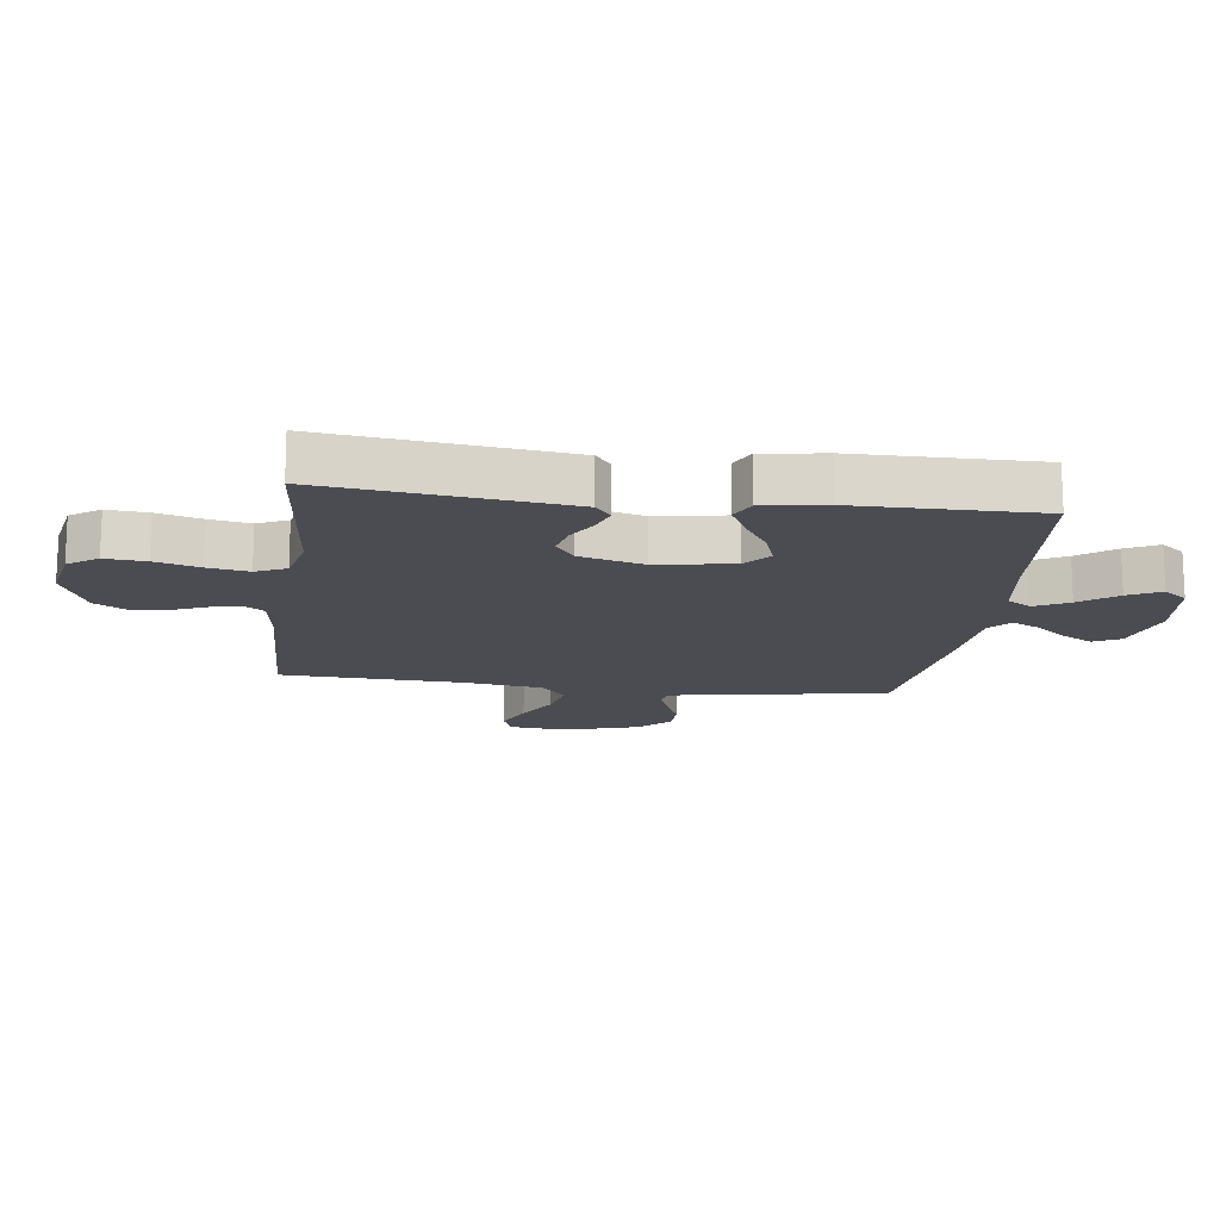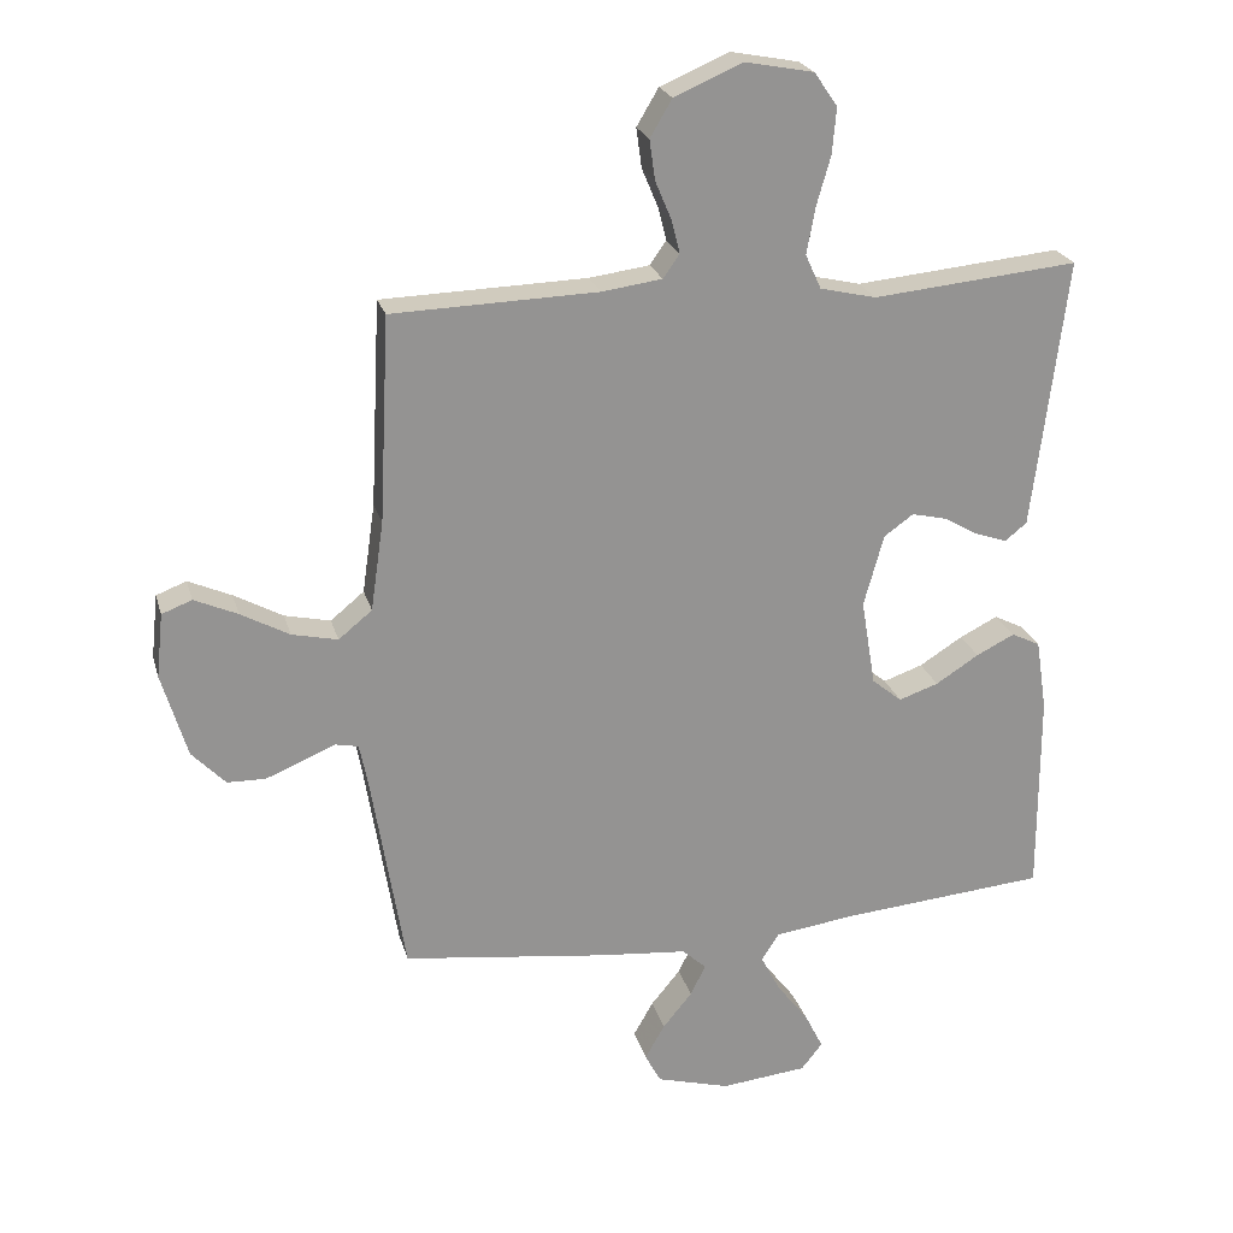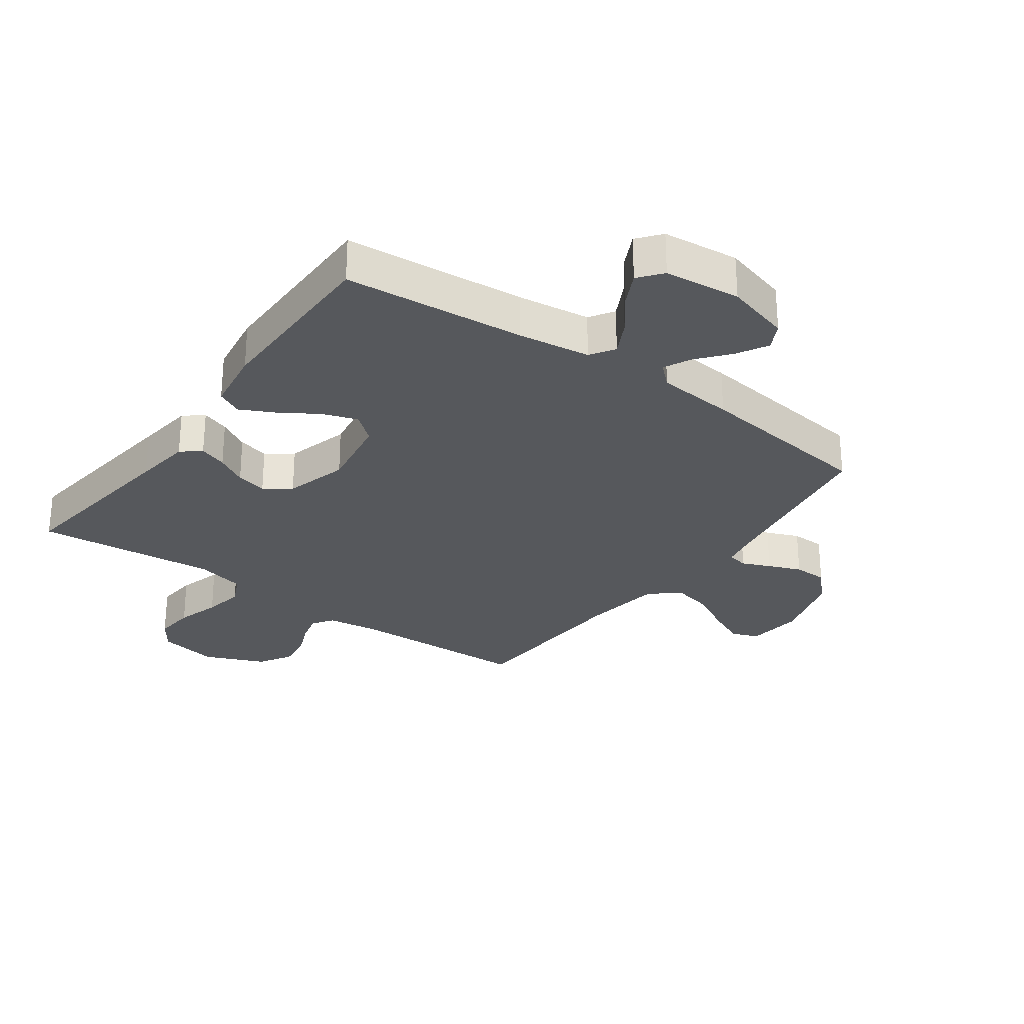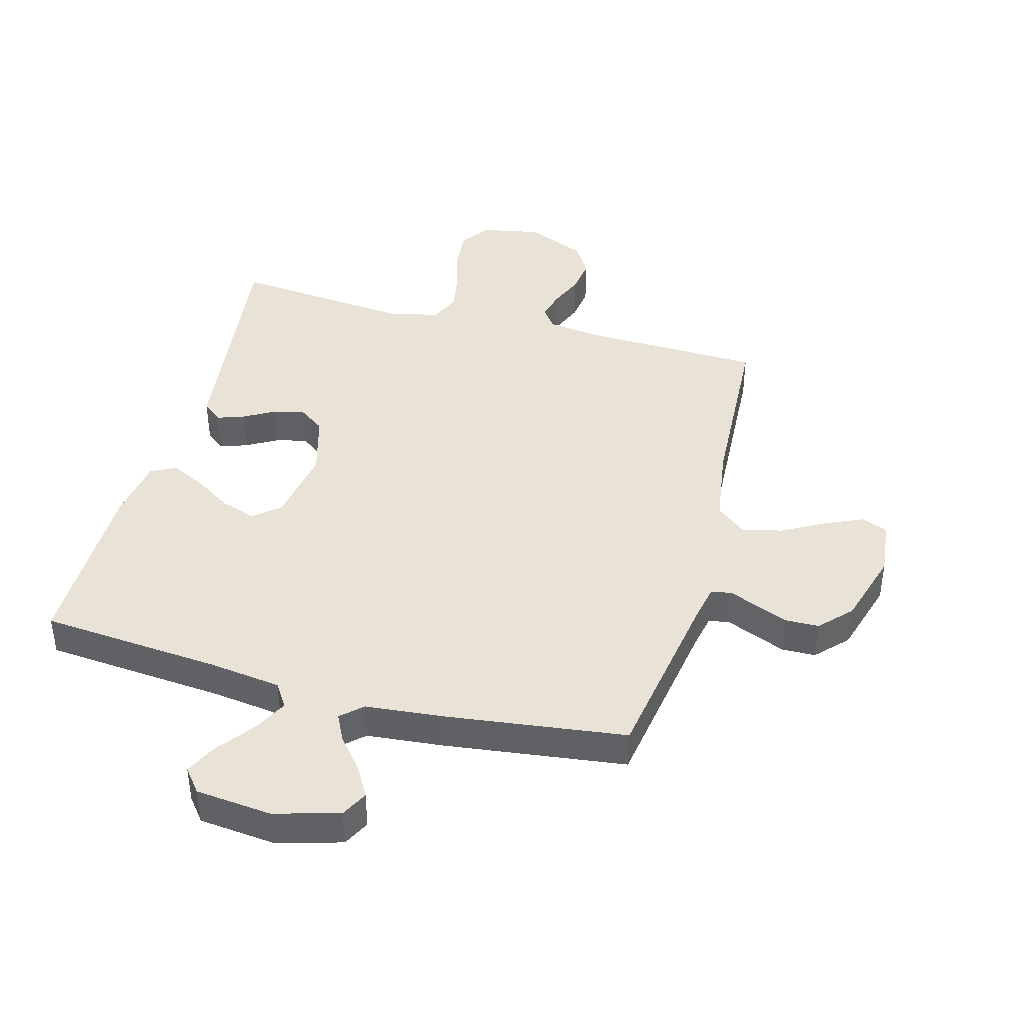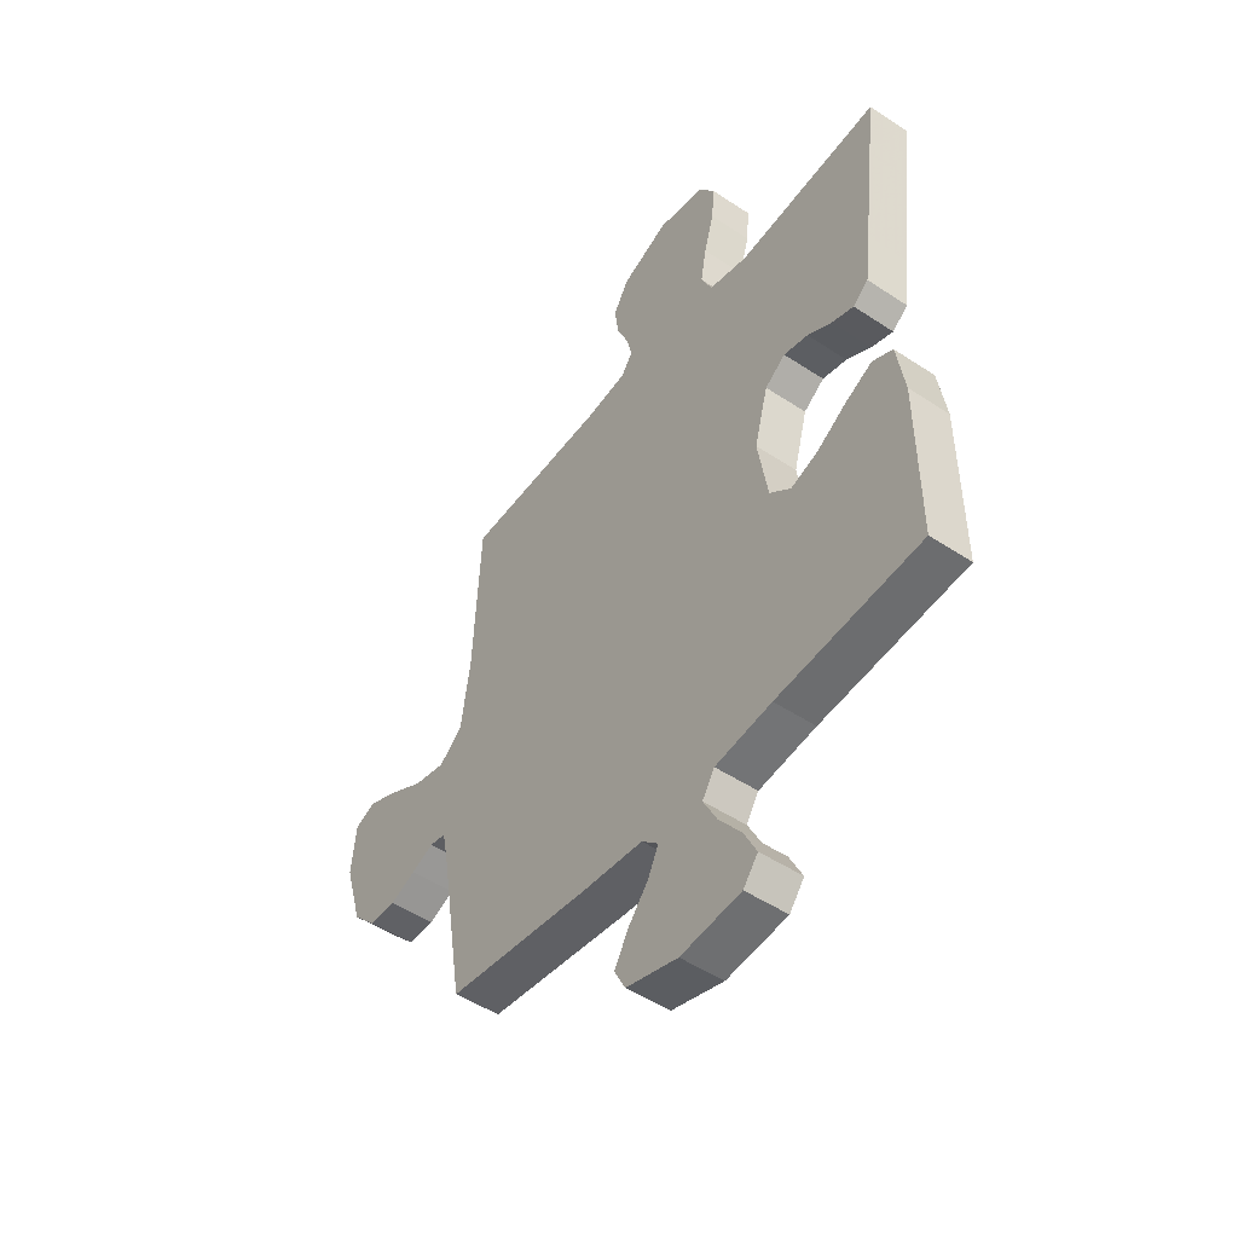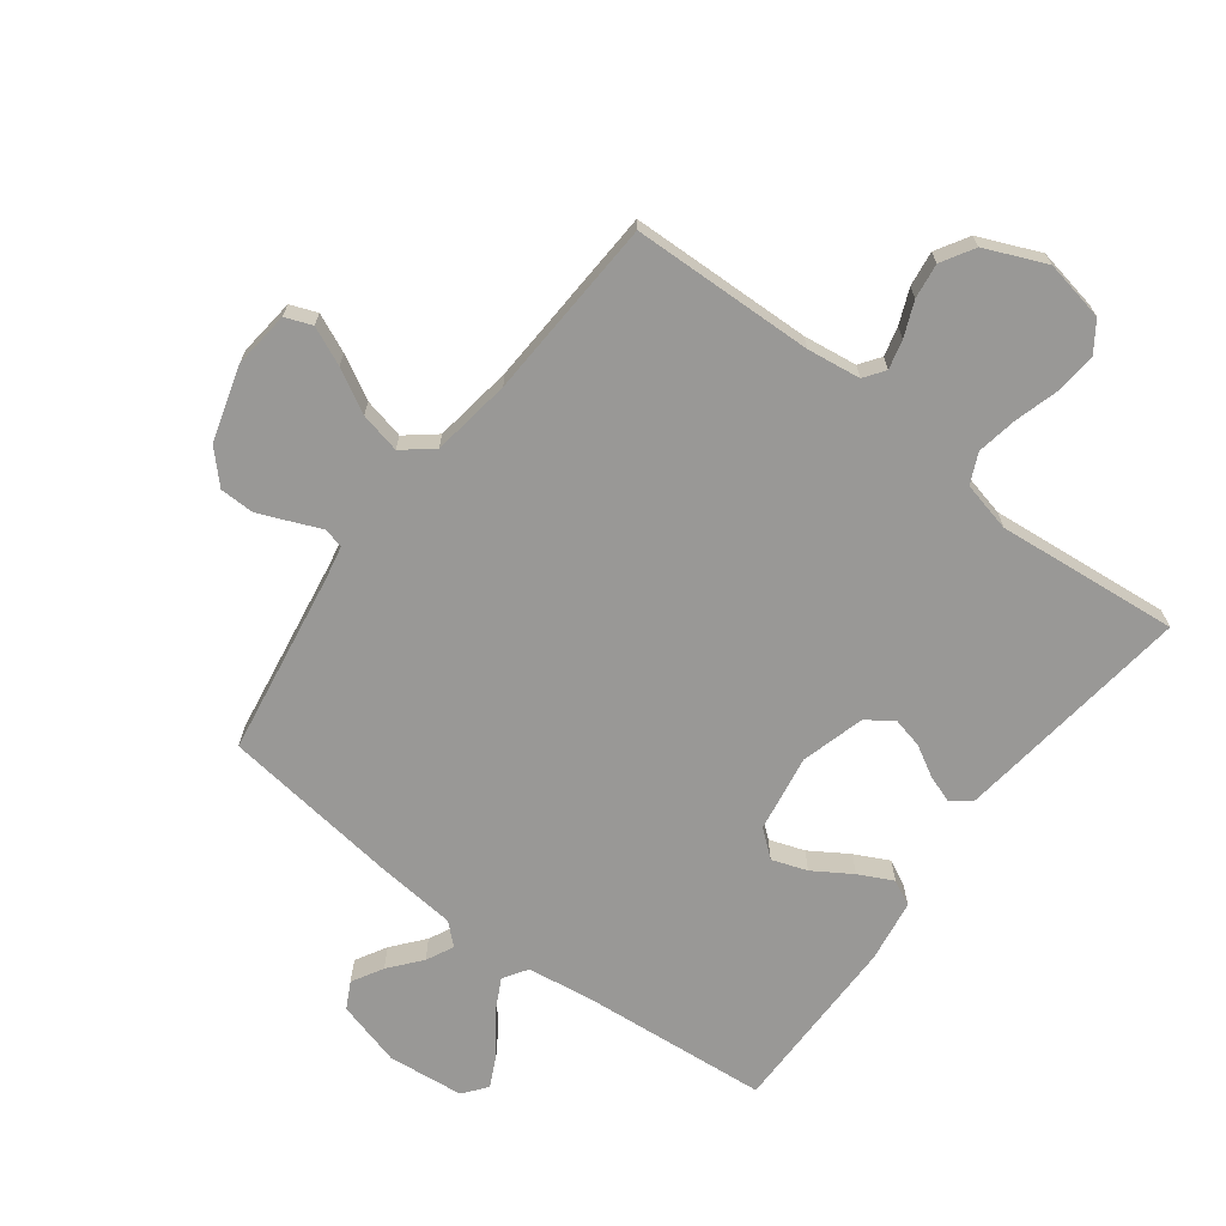
<metadata>
{"format":"obj","ext":"obj","renderer":"f3d","projection":"perspective","resolution":1024,"background":"white","views":[{"elev":-15.3,"azim":82.7,"up":"+Y"},{"elev":23.2,"azim":-14.5,"up":"+Z"},{"elev":-27.9,"azim":144.1,"up":"+Y"},{"elev":41.9,"azim":-164.9,"up":"+Y"},{"elev":-49.6,"azim":53.8,"up":"+Z"},{"elev":-68.6,"azim":-37.1,"up":"+Y"}]}
</metadata>
<code>
v -0.5 0.07 0.5
v -0.2 0.07 0.509
v -0.112 0.07 0.521
v -0.088 0.07 0.555
v -0.1 0.07 0.603
v -0.124 0.07 0.66
v -0.132 0.07 0.718
v -0.1 0.07 0.772
v 0 0.07 0.815
v 0.1 0.07 0.796
v 0.134 0.07 0.747
v 0.128 0.07 0.68
v 0.107 0.07 0.607
v 0.095 0.07 0.54
v 0.118 0.07 0.49
v 0.2 0.07 0.471
v 0.5 0.07 0.5
v 0.463 0.07 0.2
v 0.451 0.07 0.105
v 0.419 0.07 0.079
v 0.373 0.07 0.095
v 0.322 0.07 0.124
v 0.271 0.07 0.136
v 0.228 0.07 0.105
v 0.199 0.07 0
v 0.22 0.07 -0.127
v 0.264 0.07 -0.163
v 0.322 0.07 -0.143
v 0.385 0.07 -0.103
v 0.441 0.07 -0.075
v 0.483 0.07 -0.096
v 0.499 0.07 -0.2
v 0.5 0.07 -0.5
v 0.2 0.07 -0.526
v 0.081 0.07 -0.542
v 0.055 0.07 -0.582
v 0.084 0.07 -0.638
v 0.13 0.07 -0.698
v 0.157 0.07 -0.752
v 0.126 0.07 -0.791
v 0 0.07 -0.804
v -0.108 0.07 -0.774
v -0.131 0.07 -0.73
v -0.102 0.07 -0.679
v -0.059 0.07 -0.627
v -0.037 0.07 -0.582
v -0.072 0.07 -0.55
v -0.2 0.07 -0.538
v -0.5 0.07 -0.5
v -0.549 0.07 -0.2
v -0.561 0.07 -0.141
v -0.595 0.07 -0.134
v -0.642 0.07 -0.154
v -0.696 0.07 -0.176
v -0.752 0.07 -0.175
v -0.801 0.07 -0.124
v -0.838 0.07 0
v -0.828 0.07 0.094
v -0.784 0.07 0.111
v -0.721 0.07 0.083
v -0.65 0.07 0.044
v -0.583 0.07 0.029
v -0.534 0.07 0.069
v -0.515 0.07 0.2
v -0.5 0 0.5
v -0.2 0 0.509
v -0.112 0 0.521
v -0.088 0 0.555
v -0.1 0 0.603
v -0.124 0 0.66
v -0.132 0 0.718
v -0.1 0 0.772
v 0 0 0.815
v 0.1 0 0.796
v 0.134 0 0.747
v 0.128 0 0.68
v 0.107 0 0.607
v 0.095 0 0.54
v 0.118 0 0.49
v 0.2 0 0.471
v 0.5 0 0.5
v 0.463 0 0.2
v 0.451 0 0.105
v 0.419 0 0.079
v 0.373 0 0.095
v 0.322 0 0.124
v 0.271 0 0.136
v 0.228 0 0.105
v 0.199 0 0
v 0.22 0 -0.127
v 0.264 0 -0.163
v 0.322 0 -0.143
v 0.385 0 -0.103
v 0.441 0 -0.075
v 0.483 0 -0.096
v 0.499 0 -0.2
v 0.5 0 -0.5
v 0.2 0 -0.526
v 0.081 0 -0.542
v 0.055 0 -0.582
v 0.084 0 -0.638
v 0.13 0 -0.698
v 0.157 0 -0.752
v 0.126 0 -0.791
v 0 0 -0.804
v -0.108 0 -0.774
v -0.131 0 -0.73
v -0.102 0 -0.679
v -0.059 0 -0.627
v -0.037 0 -0.582
v -0.072 0 -0.55
v -0.2 0 -0.538
v -0.5 0 -0.5
v -0.549 0 -0.2
v -0.561 0 -0.141
v -0.595 0 -0.134
v -0.642 0 -0.154
v -0.696 0 -0.176
v -0.752 0 -0.175
v -0.801 0 -0.124
v -0.838 0 0
v -0.828 0 0.094
v -0.784 0 0.111
v -0.721 0 0.083
v -0.65 0 0.044
v -0.583 0 0.029
v -0.534 0 0.069
v -0.515 0 0.2
f 59 60 61
f 58 59 61
f 57 58 61
f 56 57 61
f 55 56 61
f 54 55 61
f 53 54 61
f 52 53 61
f 51 52 61 62
f 50 51 62 63
f 50 63 64
f 49 50 64
f 48 49 64
f 47 48 64
f 43 44 45
f 42 43 45
f 41 42 45
f 40 41 45
f 39 40 45
f 38 39 45
f 37 38 45
f 36 37 45 46
f 64 1 2
f 47 64 2
f 46 47 2
f 36 46 2
f 35 36 2
f 32 33 34
f 31 32 34
f 30 31 34
f 29 30 34
f 28 29 34
f 20 21 22
f 19 20 22
f 18 19 22
f 17 18 22
f 16 17 22
f 15 16 22 23
f 14 15 23 24
f 11 12 13
f 10 11 13
f 9 10 13
f 8 9 13
f 7 8 13
f 6 7 13
f 5 6 13
f 4 5 13 14
f 14 24 25
f 4 14 25
f 3 4 25
f 27 28 34 35
f 26 27 35
f 25 26 35
f 3 25 35
f 2 3 35
f 125 124 123
f 125 123 122
f 125 122 121
f 125 121 120
f 125 120 119
f 125 119 118
f 125 118 117
f 125 117 116
f 126 125 116 115
f 127 126 115 114
f 128 127 114
f 128 114 113
f 128 113 112
f 128 112 111
f 109 108 107
f 109 107 106
f 109 106 105
f 109 105 104
f 109 104 103
f 109 103 102
f 109 102 101
f 110 109 101 100
f 66 65 128
f 66 128 111
f 66 111 110
f 66 110 100
f 66 100 99
f 98 97 96
f 98 96 95
f 98 95 94
f 98 94 93
f 98 93 92
f 86 85 84
f 86 84 83
f 86 83 82
f 86 82 81
f 86 81 80
f 87 86 80 79
f 88 87 79 78
f 77 76 75
f 77 75 74
f 77 74 73
f 77 73 72
f 77 72 71
f 77 71 70
f 77 70 69
f 78 77 69 68
f 89 88 78
f 89 78 68
f 89 68 67
f 99 98 92 91
f 99 91 90
f 99 90 89
f 99 89 67
f 99 67 66
f 1 65 66 2
f 2 66 67 3
f 3 67 68 4
f 4 68 69 5
f 5 69 70 6
f 6 70 71 7
f 7 71 72 8
f 8 72 73 9
f 9 73 74 10
f 10 74 75 11
f 11 75 76 12
f 12 76 77 13
f 13 77 78 14
f 14 78 79 15
f 15 79 80 16
f 16 80 81 17
f 17 81 82 18
f 18 82 83 19
f 19 83 84 20
f 20 84 85 21
f 21 85 86 22
f 22 86 87 23
f 23 87 88 24
f 24 88 89 25
f 25 89 90 26
f 26 90 91 27
f 27 91 92 28
f 28 92 93 29
f 29 93 94 30
f 30 94 95 31
f 31 95 96 32
f 32 96 97 33
f 33 97 98 34
f 34 98 99 35
f 35 99 100 36
f 36 100 101 37
f 37 101 102 38
f 38 102 103 39
f 39 103 104 40
f 40 104 105 41
f 41 105 106 42
f 42 106 107 43
f 43 107 108 44
f 44 108 109 45
f 45 109 110 46
f 46 110 111 47
f 47 111 112 48
f 48 112 113 49
f 49 113 114 50
f 50 114 115 51
f 51 115 116 52
f 52 116 117 53
f 53 117 118 54
f 54 118 119 55
f 55 119 120 56
f 56 120 121 57
f 57 121 122 58
f 58 122 123 59
f 59 123 124 60
f 60 124 125 61
f 61 125 126 62
f 62 126 127 63
f 63 127 128 64
f 64 128 65 1

</code>
